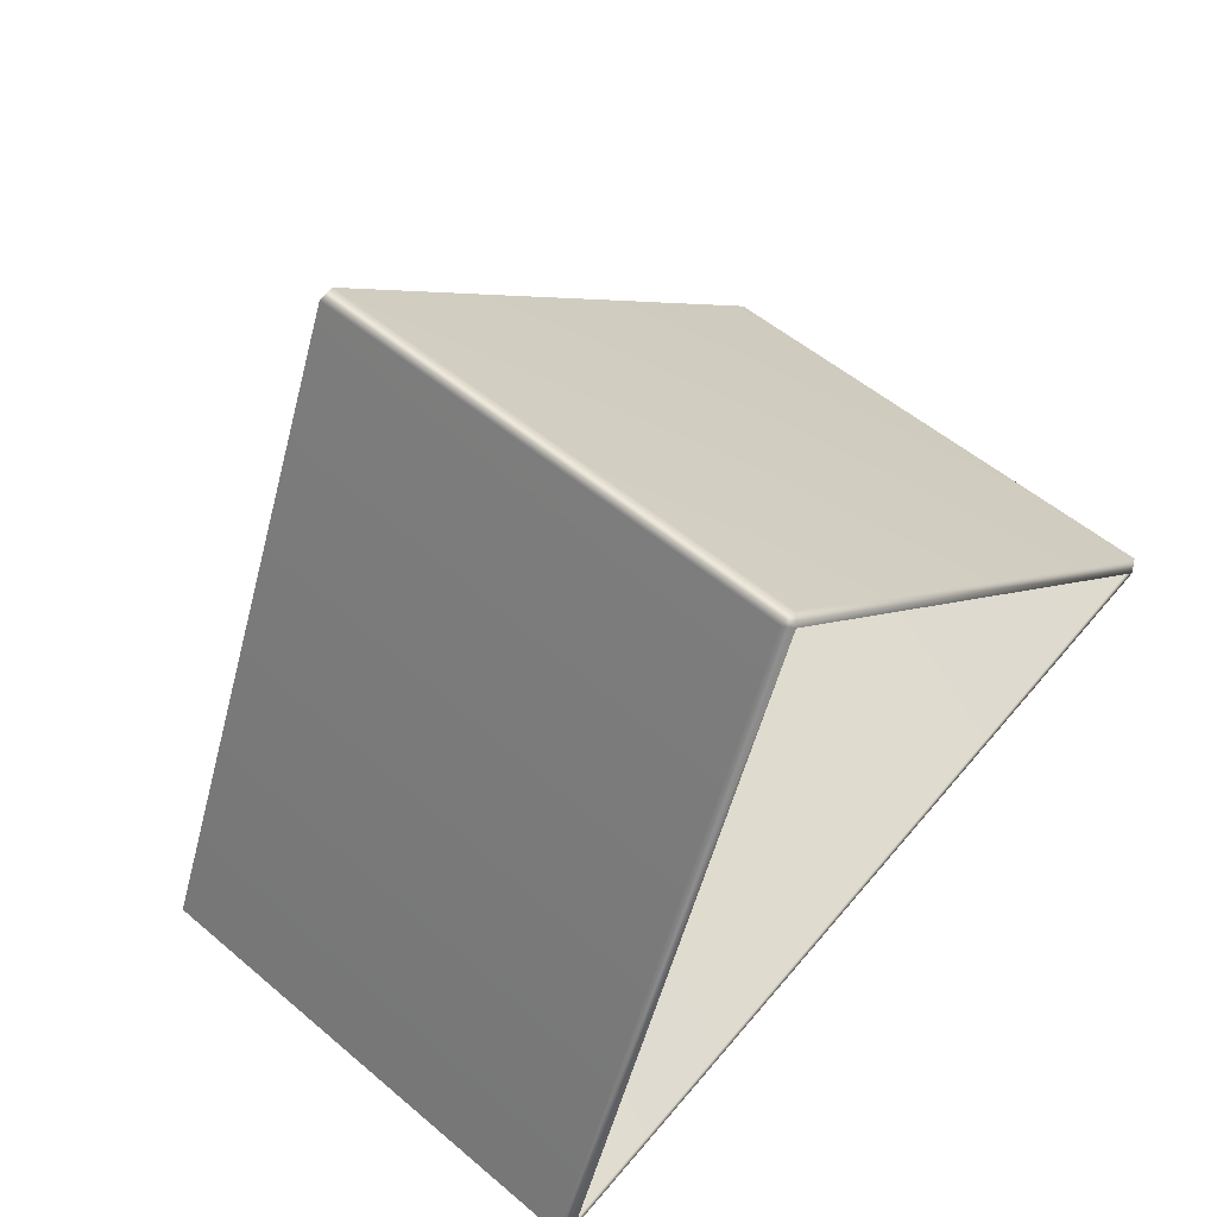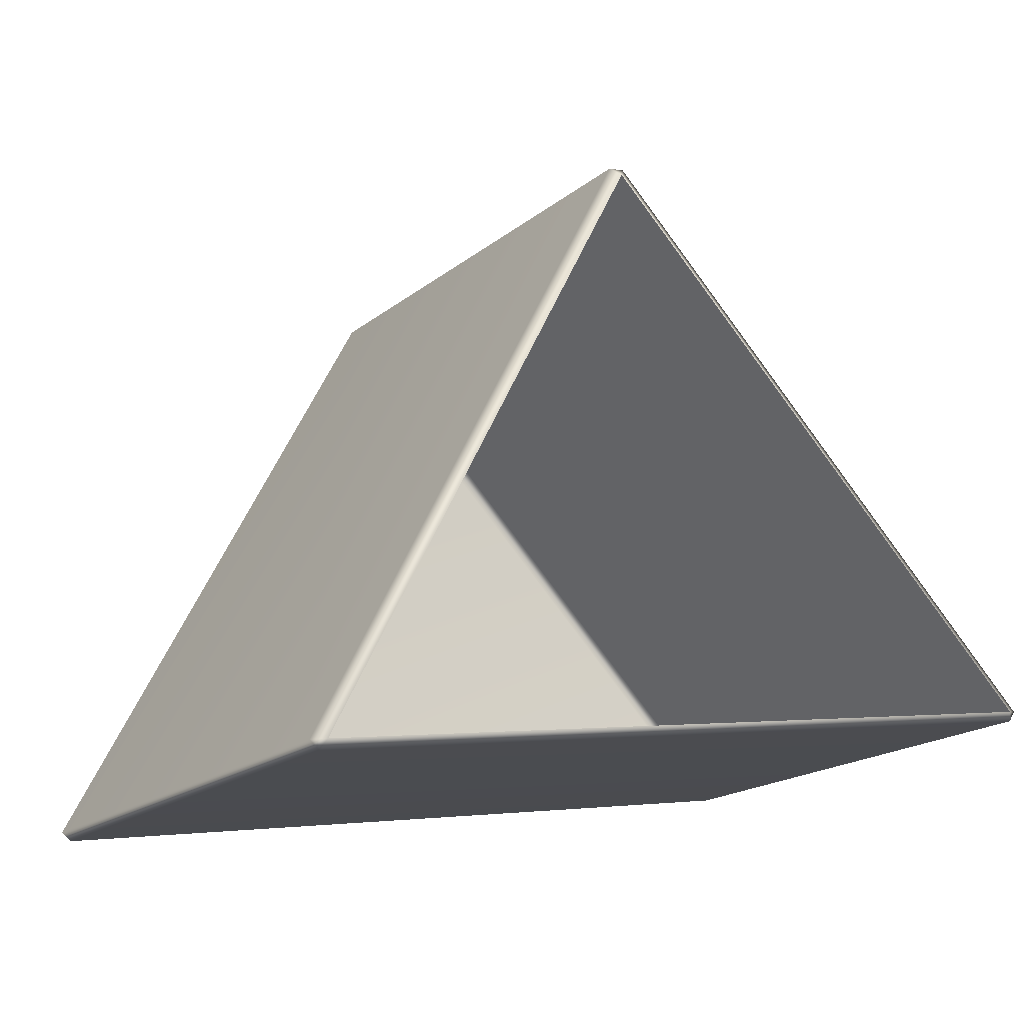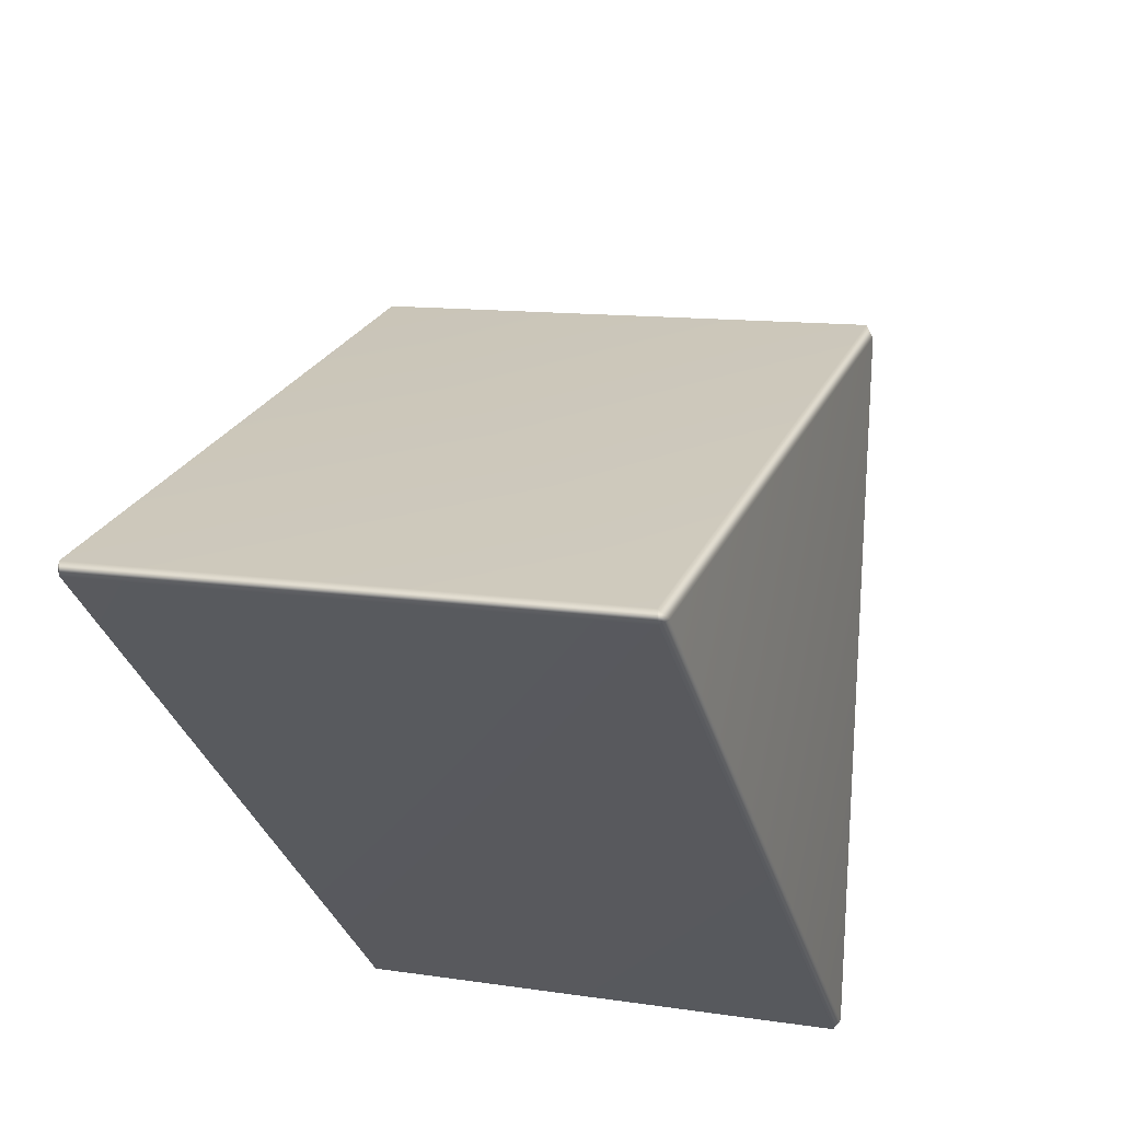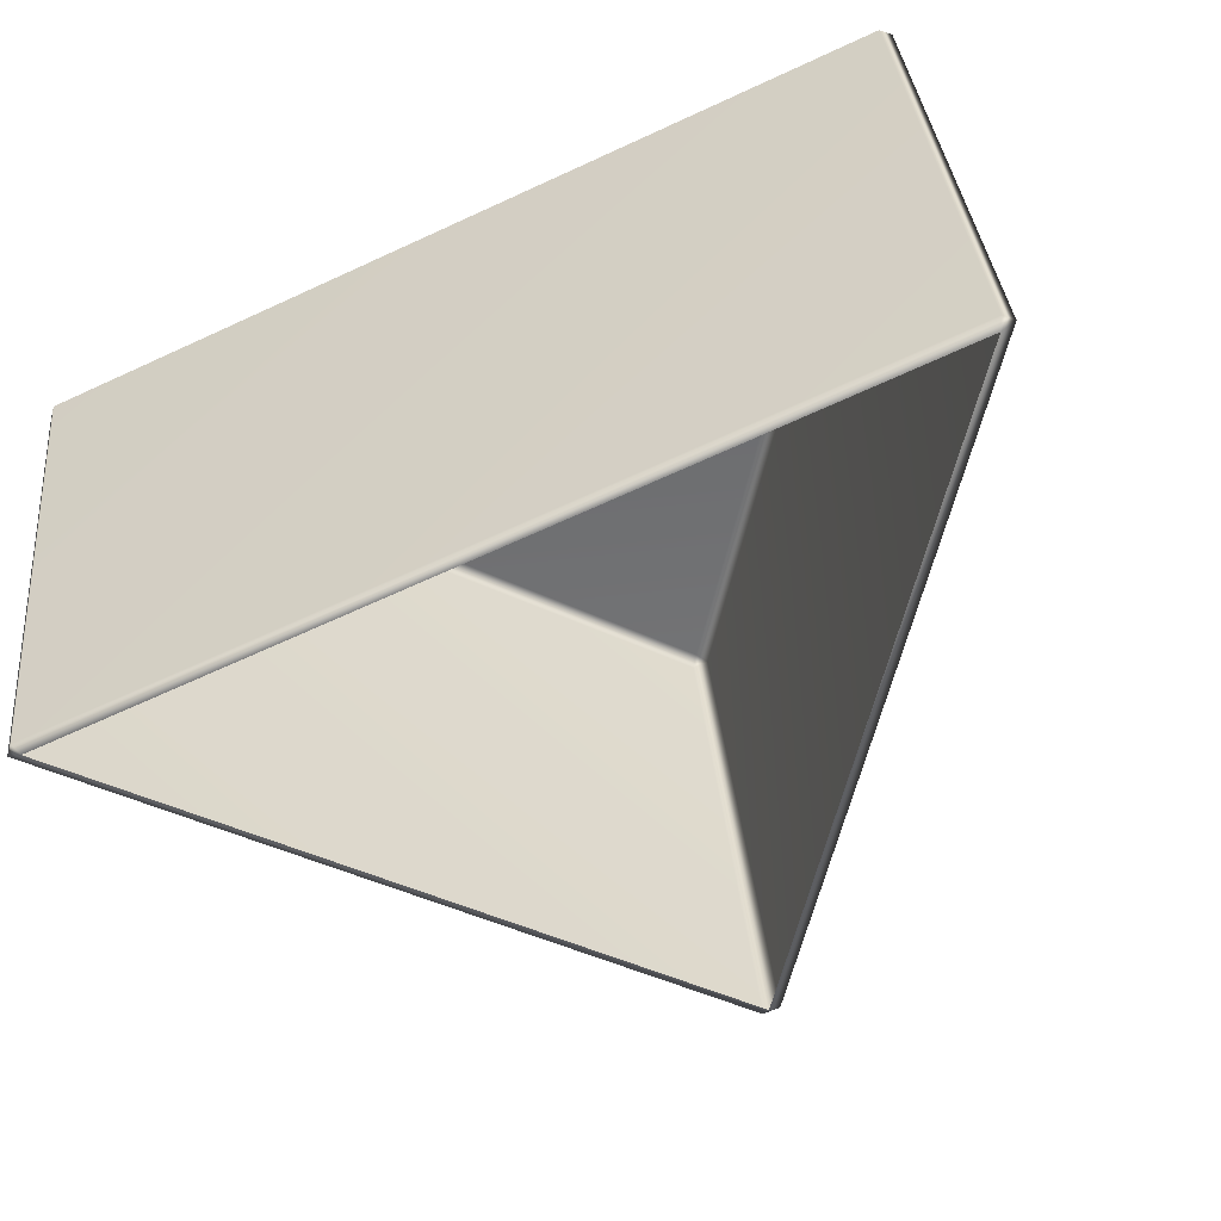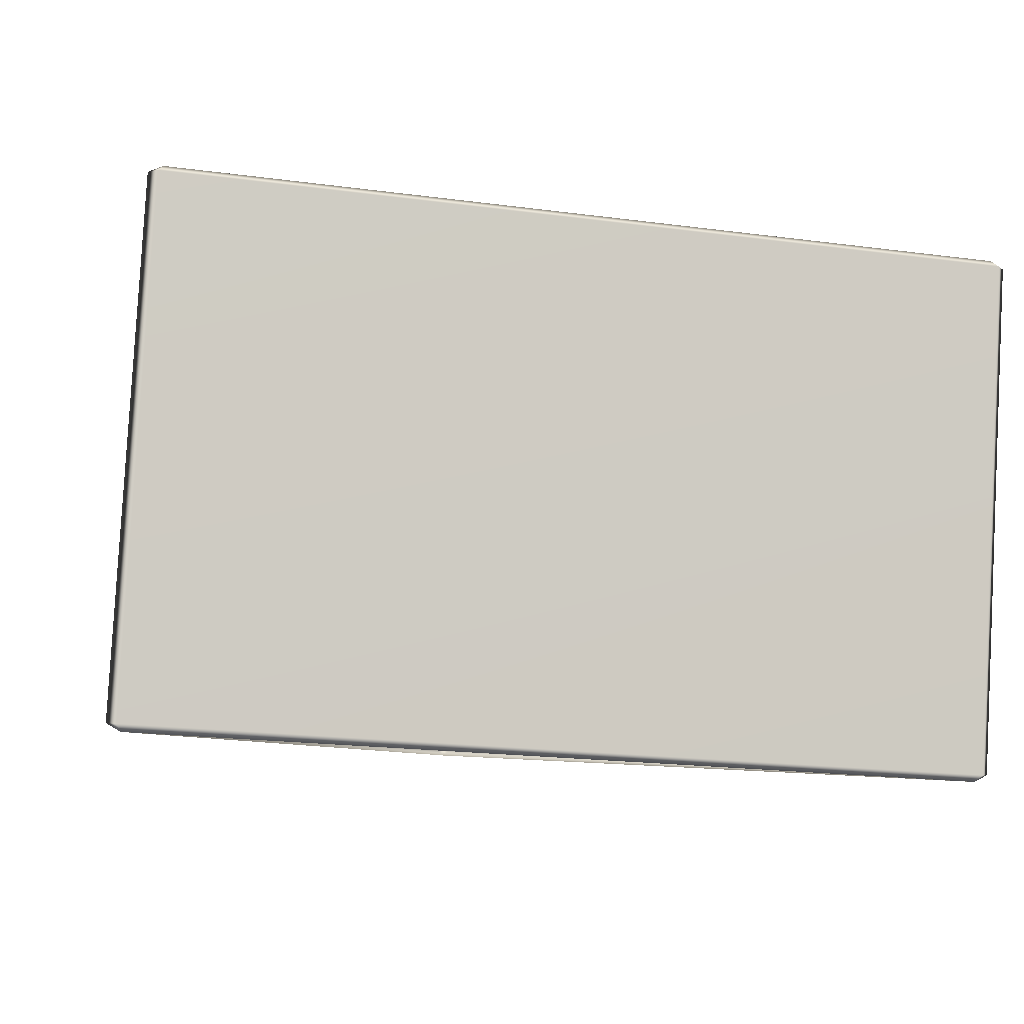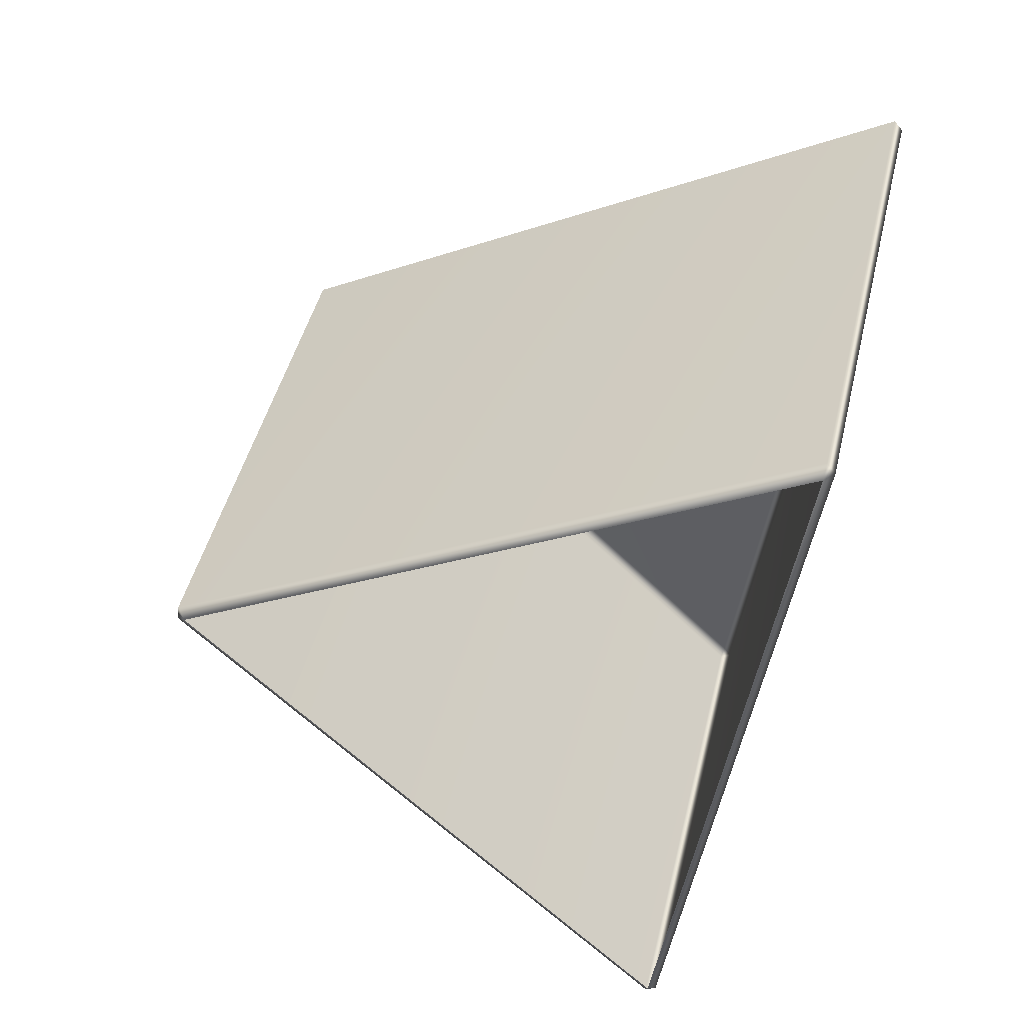
<metadata>
{"format":"obj","ext":"obj","renderer":"f3d","projection":"perspective","resolution":1024,"background":"white","views":[{"elev":71.9,"azim":-49.1,"up":"+Z"},{"elev":-2.3,"azim":-35.3,"up":"+Z"},{"elev":-31.9,"azim":104.2,"up":"+Z"},{"elev":-66.1,"azim":-155.1,"up":"+Y"},{"elev":-19.6,"azim":166.0,"up":"+Y"},{"elev":-42.9,"azim":82.1,"up":"+Y"}]}
</metadata>
<code>
g LM4_PrismObstacle_12
v -21.93 -6.747 -28.8
v -24.79 -5.86 -25.06
v -24.73 -5.798 -25.02
v -21.83 -6.698 -28.81
v -21.83 -3.287 -29.62
v -21.89 -3.301 -29.68
v -21.89 -6.713 -28.87
v -21.93 -6.747 -28.8
v -24.74 -2.383 -25.82
v -24.85 -5.798 -25.02
v -24.85 -2.383 -25.82
v -24.79 -5.86 -25.06
v -21.89 -6.713 -28.87
v -27.66 -6.747 -28.8
v -21.93 -6.747 -28.8
v -27.69 -6.714 -28.87
v -27.69 -3.301 -29.68
v -21.89 -3.301 -29.68
v -27.75 -3.287 -29.62
v -27.75 -6.698 -28.81
v -27.66 -6.747 -28.8
v -21.93 -3.24 -29.64
v -21.83 -3.287 -29.62
v -27.66 -3.24 -29.64
v -27.75 -3.287 -29.62
v -24.85 -2.383 -25.82
v -24.79 -2.352 -25.9
v -24.74 -2.383 -25.82
v -27.75 -6.698 -28.81
v -24.79 -5.86 -25.06
v -27.66 -6.747 -28.8
v -24.85 -5.798 -25.02
v -24.85 -2.383 -25.82
v -27.75 -3.287 -29.62
g LM4_PrismObstacle_12_0
f 3 2 1
f 4 3 1
f 4 5 3
f 6 5 4
f 7 6 4
f 7 4 8
f 5 9 3
f 10 3 9
f 11 10 9
f 3 10 12
f 15 14 13
f 14 16 13
f 16 17 13
f 17 18 13
f 19 17 16
f 20 19 16
f 16 21 20
f 18 17 22
f 18 22 23
f 17 24 22
f 17 25 24
f 25 26 24
f 22 27 23
f 24 27 22
f 26 27 24
f 27 28 23
f 27 26 28
f 31 30 29
f 30 32 29
f 32 33 29
f 33 34 29

</code>
